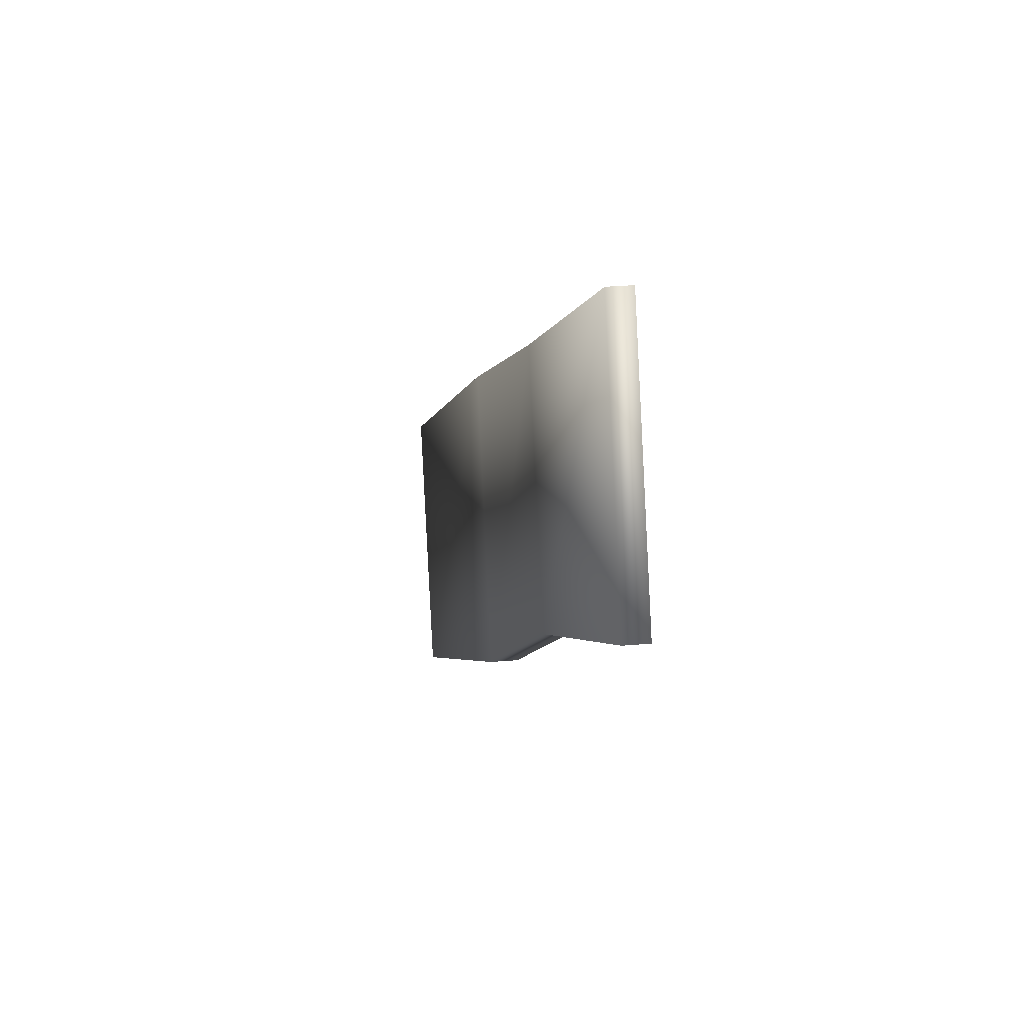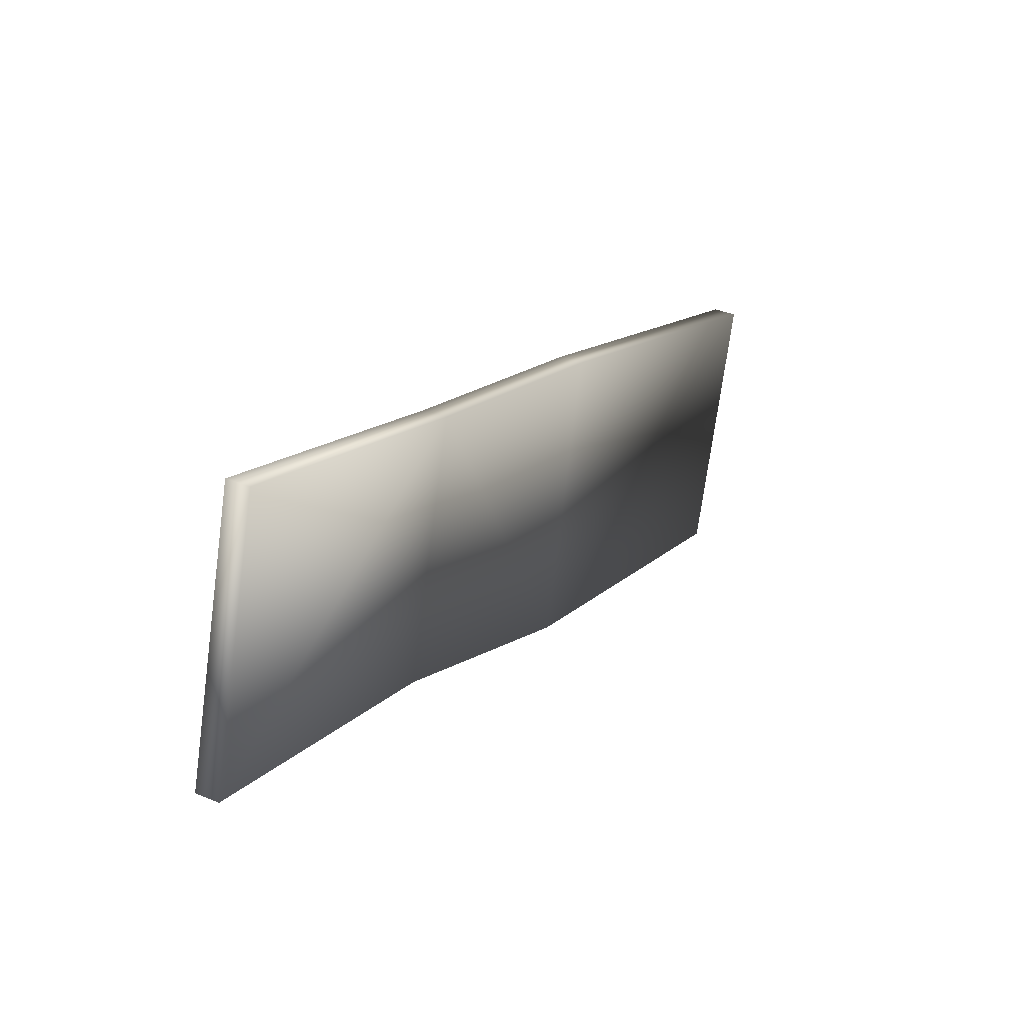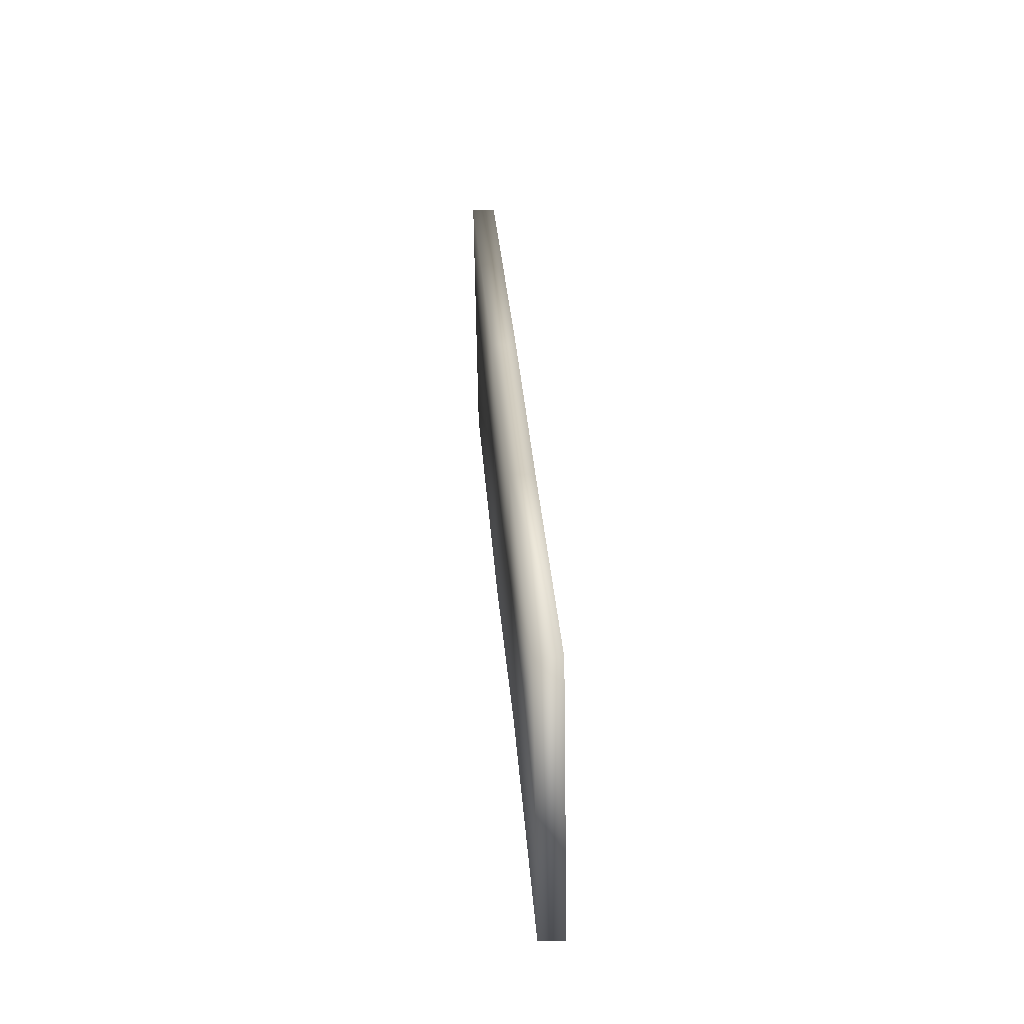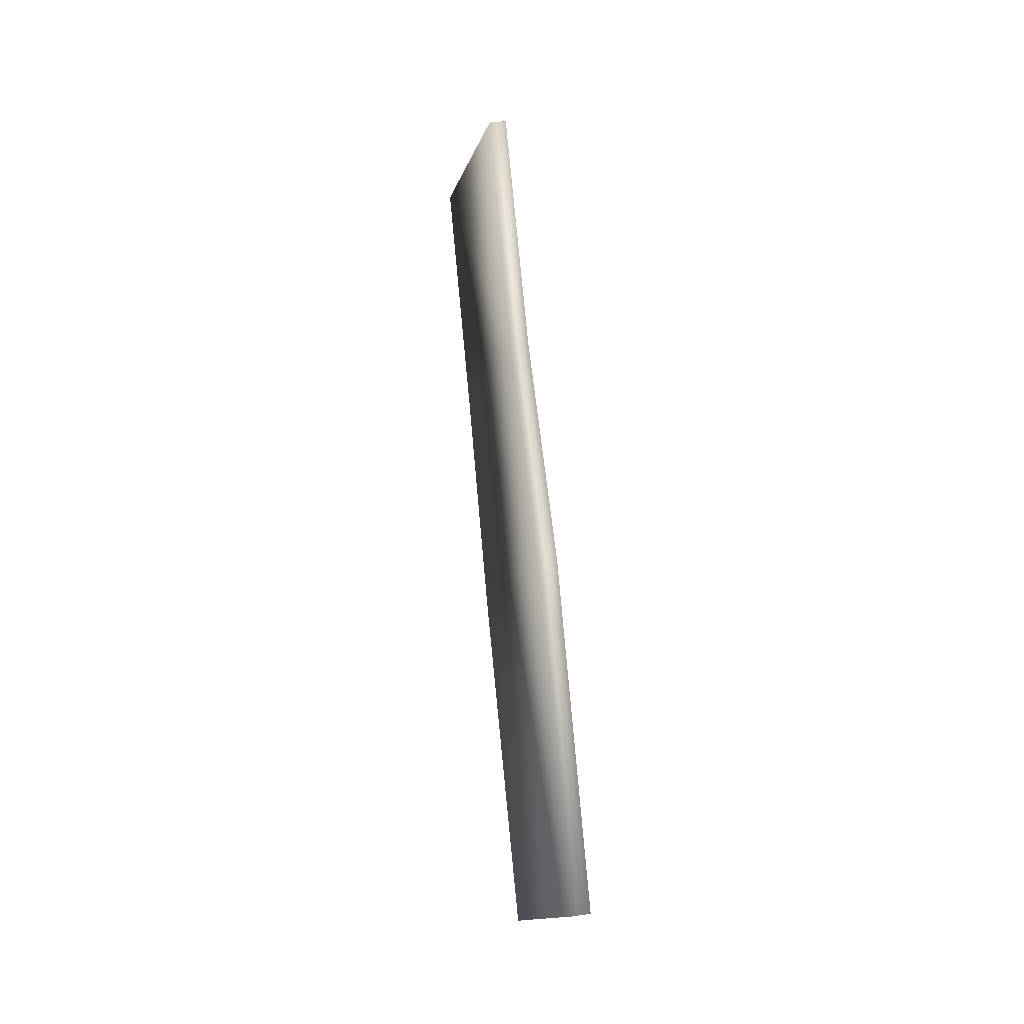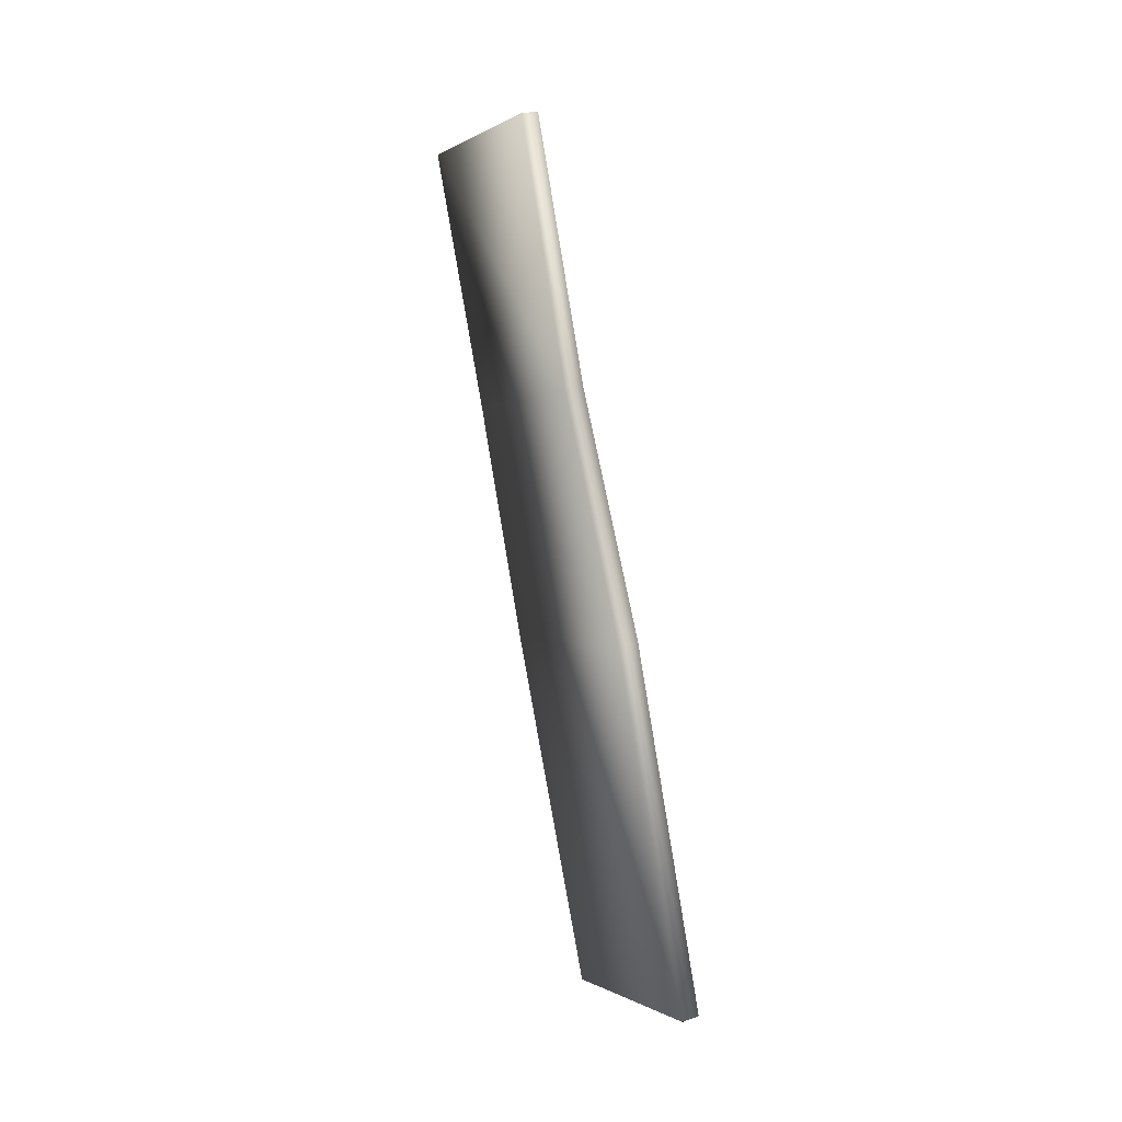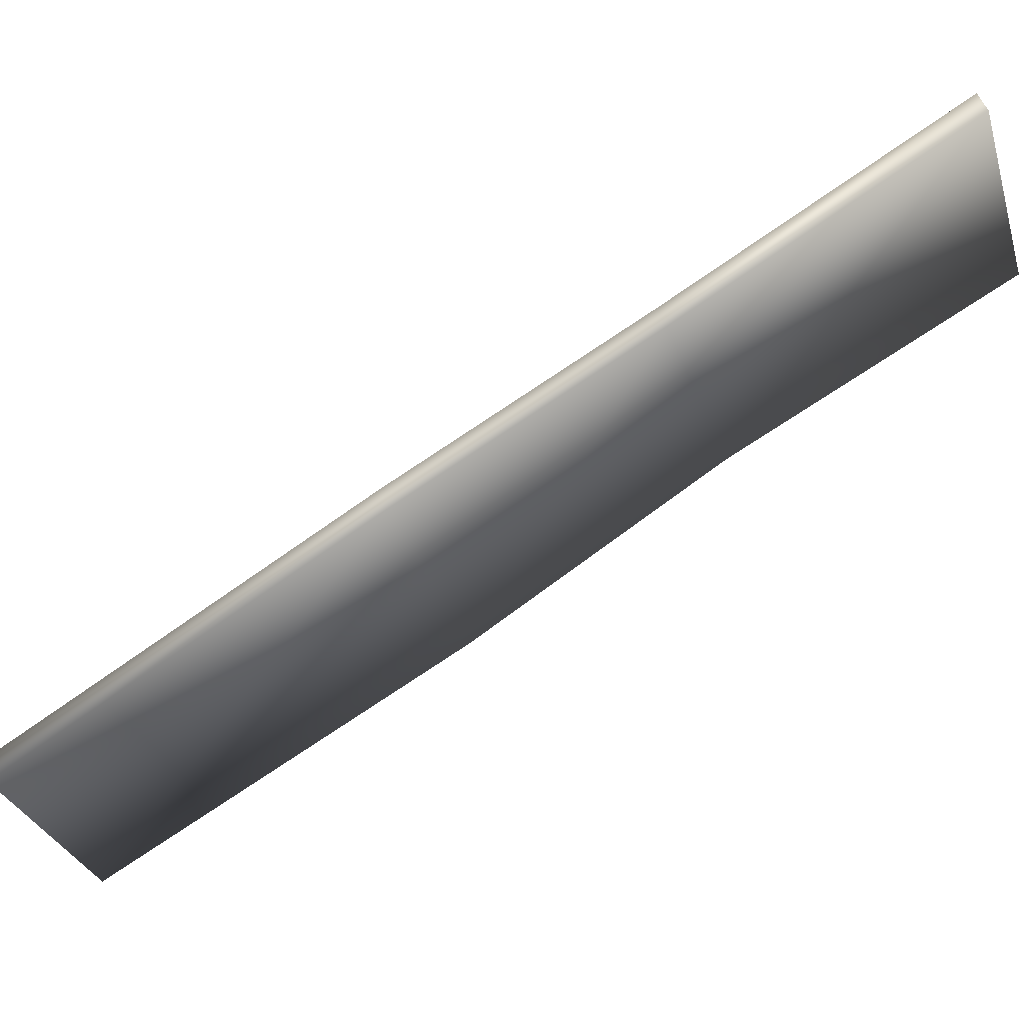
<metadata>
{"format":"obj","ext":"obj","renderer":"f3d","projection":"perspective","resolution":1024,"background":"white","views":[{"elev":20.2,"azim":-9.6,"up":"+Y"},{"elev":37.5,"azim":26.5,"up":"+Y"},{"elev":47.5,"azim":-3.0,"up":"+Y"},{"elev":3.7,"azim":-14.5,"up":"+Z"},{"elev":18.7,"azim":-26.6,"up":"+Z"},{"elev":53.8,"azim":-115.0,"up":"+Y"}]}
</metadata>
<code>
v  51.34 40.06 -65.52
v  51.36 24.09 -60.66
v  49.94 24.05 -60.74
v  49.92 40.02 -65.61
v  51.73 67.3 -2.904
v  50.31 67.25 -2.989
v  50.33 51.29 1.876
v  51.75 51.33 1.961
v  51.72 34.69 -34.99
v  50.1 34.65 -35.07
v  51.5 51.66 -39.85
v  50.08 51.62 -39.94
v  50.2 43.75 -17.68
v  51.78 43.79 -17.6
v  51.61 58.78 -22.46
v  50.19 58.74 -22.55
o WoodP_low
g WoodP_low
f 1 2 3 4
f 5 6 7 8
f 9 10 3 2
f 9 2 1 11
f 12 11 1 4
f 3 10 12 4
f 7 13 14 8
f 8 14 15 5
f 16 6 5 15
f 13 7 6 16
f 14 13 10 9
f 15 14 9 11
f 12 16 15 11
f 16 12 10 13

</code>
